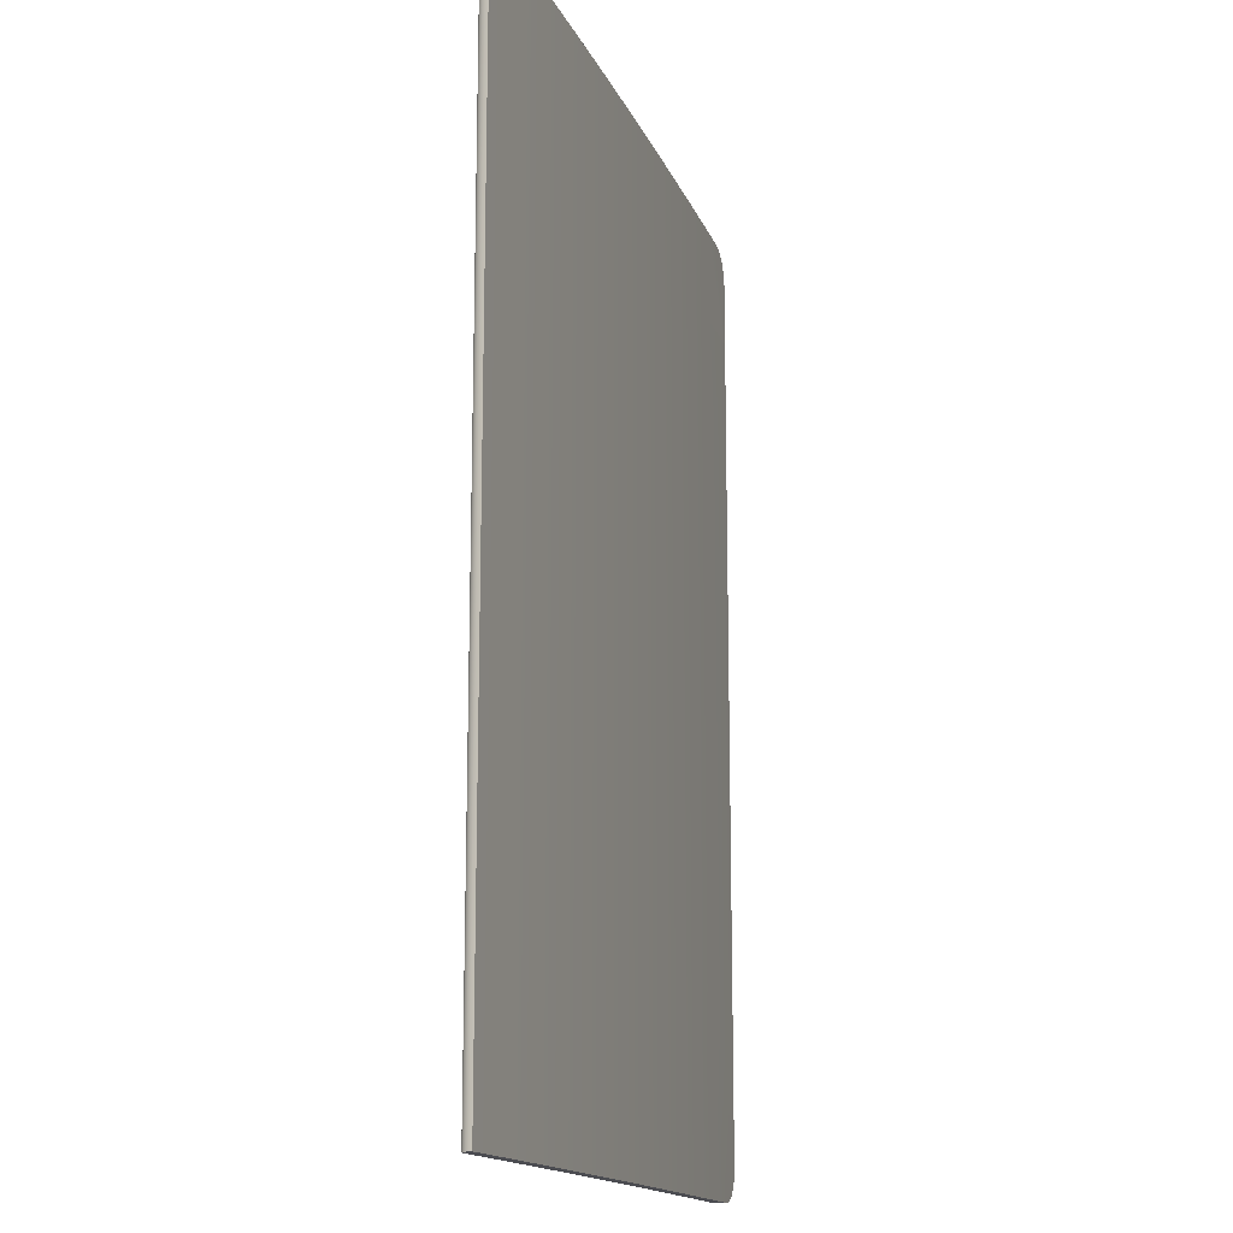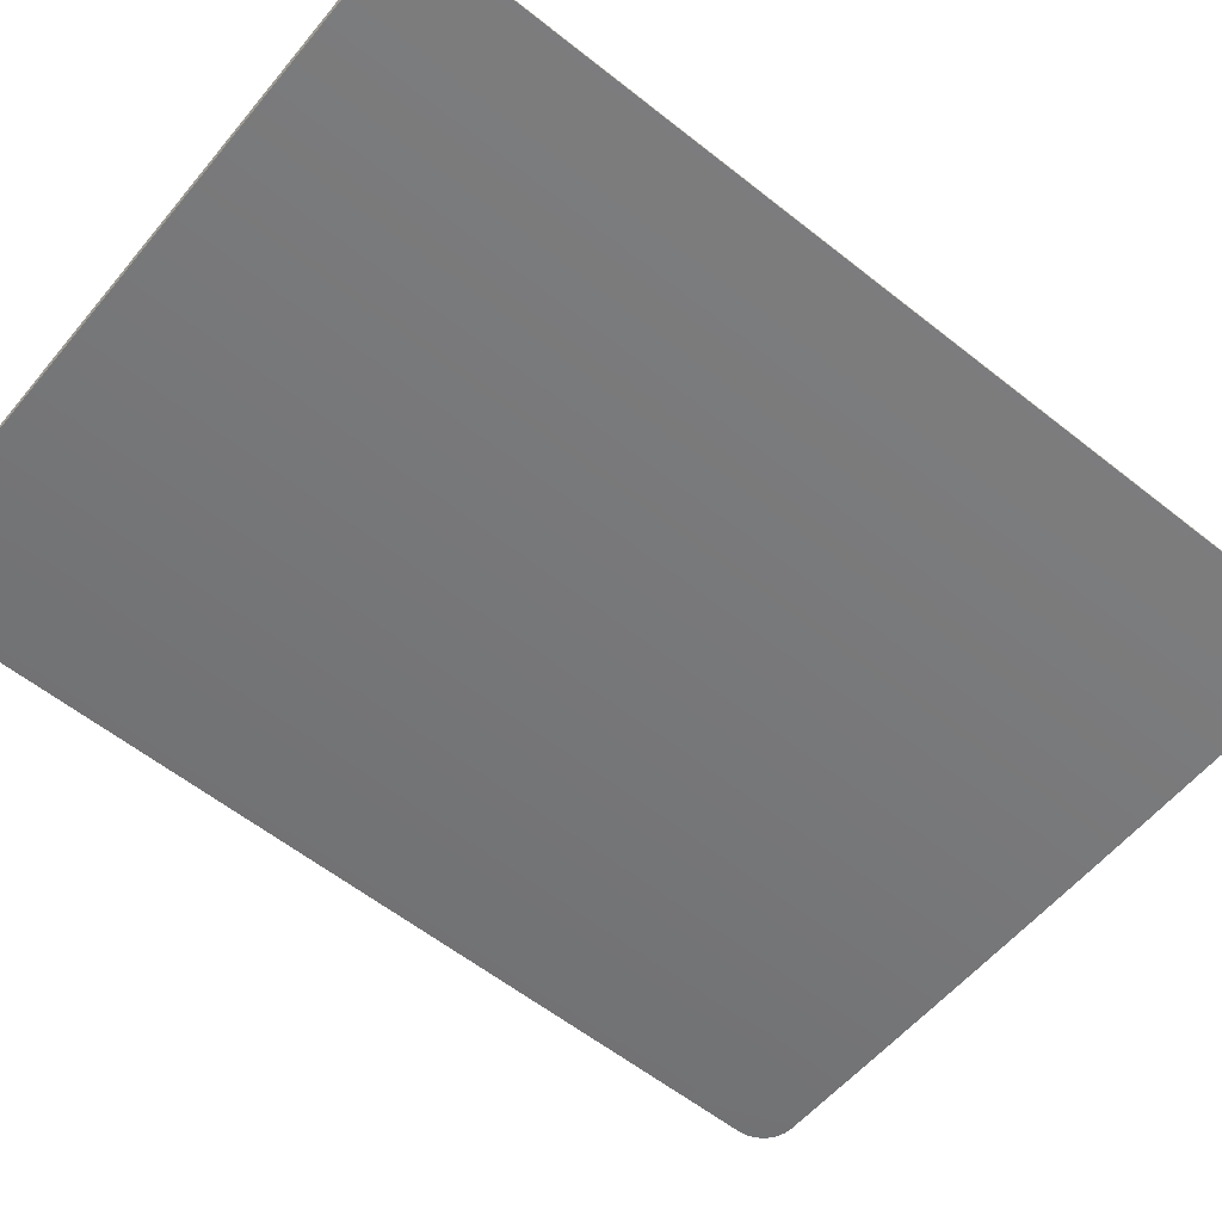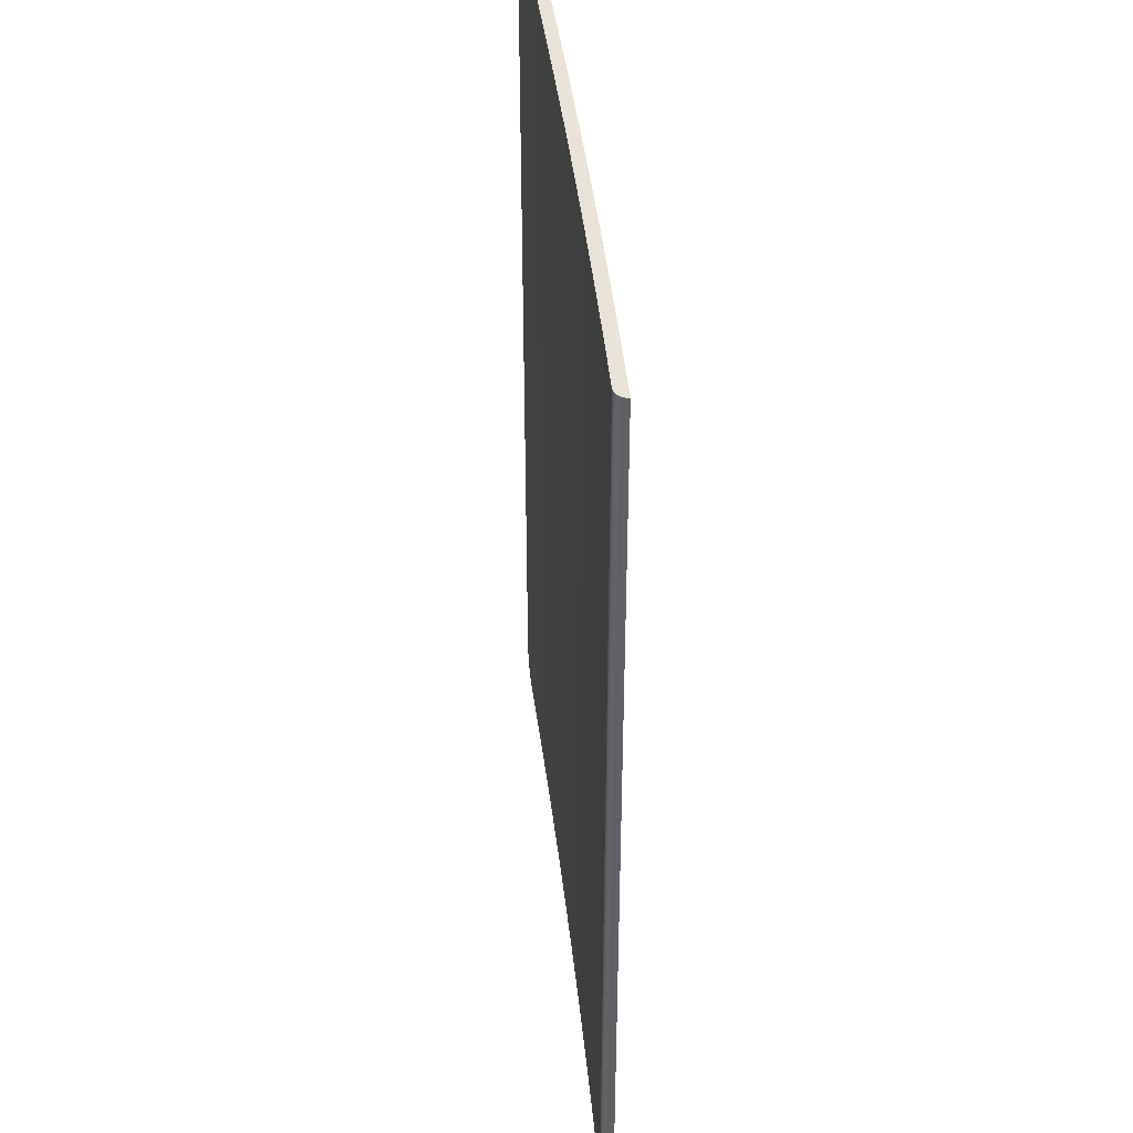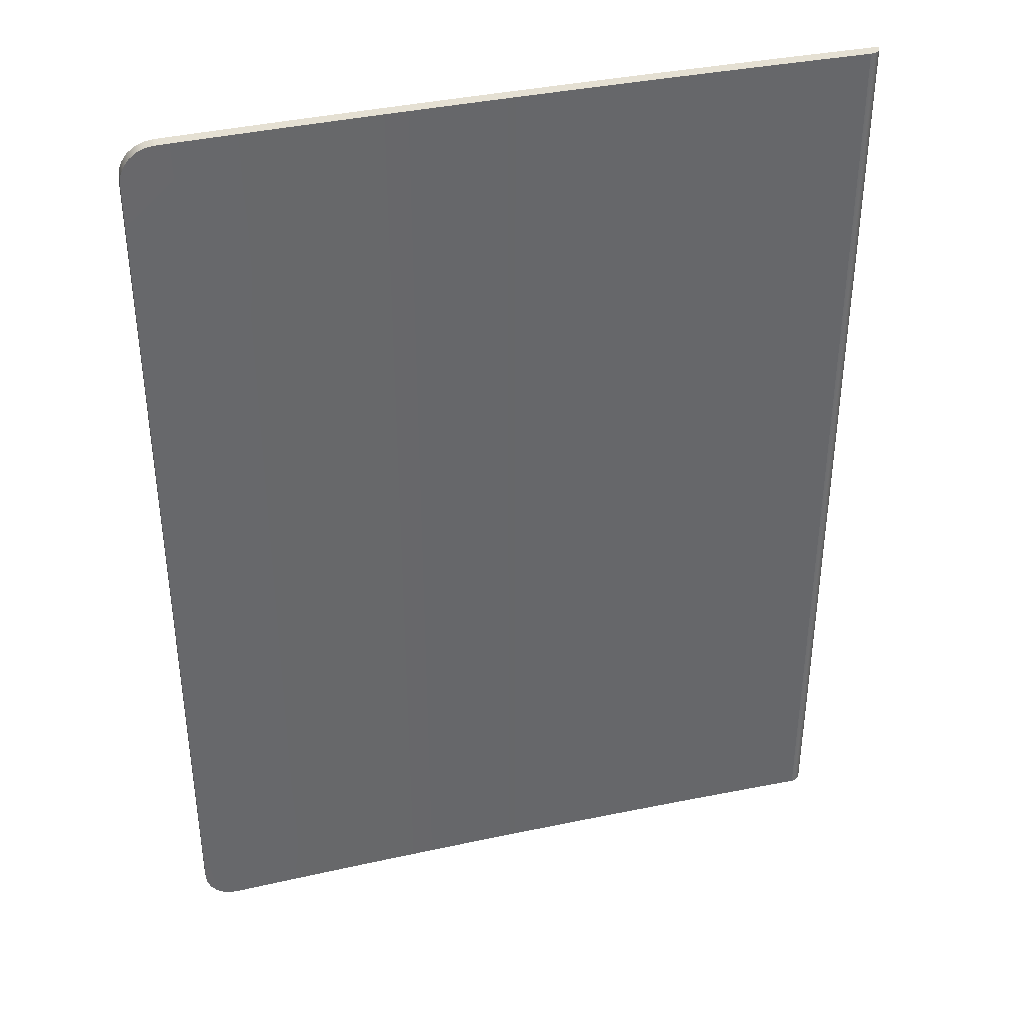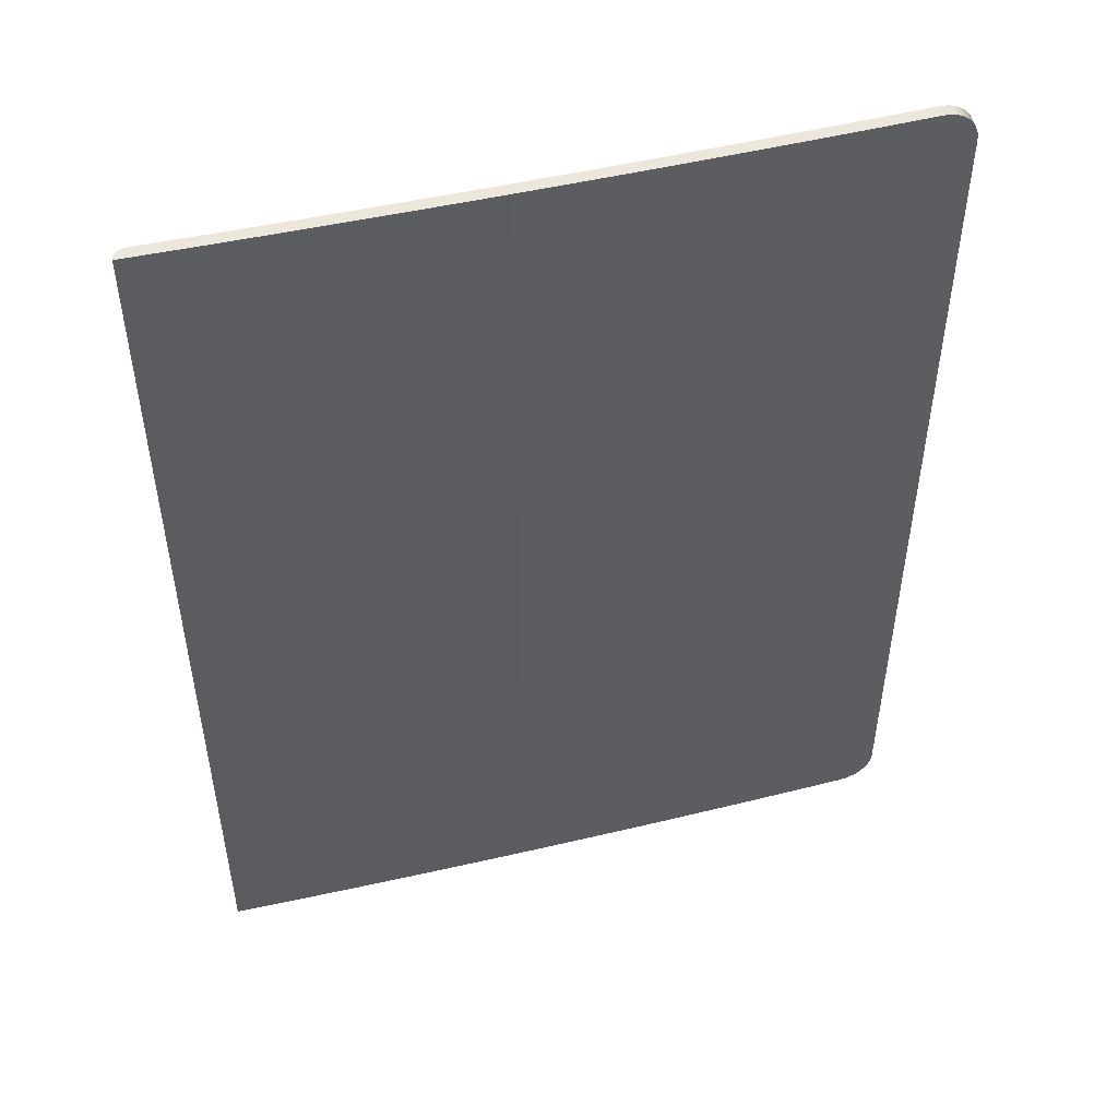
<metadata>
{"format":"obj","ext":"obj","renderer":"f3d","projection":"perspective","resolution":1024,"background":"white","views":[{"elev":-15.4,"azim":-71.5,"up":"+Z"},{"elev":-59.1,"azim":-129.2,"up":"+Y"},{"elev":41.9,"azim":-94.8,"up":"+Z"},{"elev":38.2,"azim":166.2,"up":"+Z"},{"elev":50.3,"azim":-13.2,"up":"+Z"}]}
</metadata>
<code>
v -15 -0.625 20
v -12 -0.6168 20
v -12 -0.1168 20
v -9 -0.5938 20
v -9 -0.0938 20
v -6 -0.5559 20
v -6 -0.05593 20
v -3 -0.5032 20
v -3 -0.0032 20
v -0 -0.4356 20
v -0 0.06437 20
v 3 -0.3532 20
v 3 0.1468 20
v 6 -0.2559 20
v 6 0.2441 20
v 9 -0.1438 20
v 9 0.3562 20
v 12 -0.01682 20
v 12 0.4832 20
v 15 0.125 16
v 15 0.625 16
v 15 0.125 12
v 15 0.625 12
v 15 0.125 8
v 15 0.625 8
v 15 0.125 4
v 15 0.625 4
v 15 0.125 -0
v 15 0.625 -0
v 15 0.125 -4
v 15 0.625 -4
v 15 0.125 -8
v 15 0.625 -8
v 15 0.125 -12
v 15 0.625 -12
v 15 0.125 -16
v 15 0.625 -16
v 12 -0.01682 -20
v 12 0.4832 -20
v 9 -0.1438 -20
v 9 0.3562 -20
v 6 -0.2559 -20
v 6 0.2441 -20
v 3 -0.3532 -20
v 3 0.1468 -20
v -0 -0.4356 -20
v -0 0.06437 -20
v -3 -0.5032 -20
v -3 -0.0032 -20
v -6 -0.5559 -20
v -6 -0.05593 -20
v -9 -0.5938 -20
v -9 -0.0938 -20
v -12 -0.6168 -20
v -12 -0.1168 -20
v -15 -0.625 -20
v -15 -0.625 -16
v -15 -0.625 -12
v -15 -0.625 -8
v -15 -0.625 -4
v -15 -0.625 0
v -15 -0.625 4
v -15 -0.625 8
v -15 -0.625 12
v -15 -0.625 16
v -12 -0.1168 16
v -12 -0.1168 12
v -12 -0.1168 8
v -12 -0.1168 4
v -12 -0.1168 0
v -12 -0.1168 -4
v -12 -0.1168 -8
v -12 -0.1168 -12
v -12 -0.1168 -16
v -9 -0.0938 16
v -9 -0.0938 12
v -9 -0.0938 8
v -9 -0.0938 4
v -9 -0.0938 0
v -9 -0.0938 -4
v -9 -0.0938 -8
v -9 -0.0938 -12
v -9 -0.0938 -16
v -6 -0.05593 16
v -6 -0.05593 12
v -6 -0.05593 8
v -6 -0.05593 4
v -6 -0.05593 0
v -6 -0.05593 -4
v -6 -0.05593 -8
v -6 -0.05593 -12
v -6 -0.05593 -16
v -3 -0.0032 16
v -3 -0.0032 12
v -3 -0.0032 8
v -3 -0.0032 4
v -3 -0.0032 -0
v -3 -0.0032 -4
v -3 -0.0032 -8
v -3 -0.0032 -12
v -3 -0.0032 -16
v -0 0.06437 16
v -0 0.06437 12
v -0 0.06437 8
v -0 0.06437 4
v -0 0.06437 -0
v -0 0.06437 -4
v -0 0.06437 -8
v -0 0.06437 -12
v -0 0.06437 -16
v 3 0.1468 16
v 3 0.1468 12
v 3 0.1468 8
v 3 0.1468 4
v 3 0.1468 -0
v 3 0.1468 -4
v 3 0.1468 -8
v 3 0.1468 -12
v 3 0.1468 -16
v 6 0.2441 16
v 6 0.2441 12
v 6 0.2441 8
v 6 0.2441 4
v 6 0.2441 -0
v 6 0.2441 -4
v 6 0.2441 -8
v 6 0.2441 -12
v 6 0.2441 -16
v 9 0.3562 16
v 9 0.3562 12
v 9 0.3562 8
v 9 0.3562 4
v 9 0.3562 -0
v 9 0.3562 -4
v 9 0.3562 -8
v 9 0.3562 -12
v 9 0.3562 -16
v 12 0.4832 16
v 12 0.4832 12
v 12 0.4832 8
v 12 0.4832 4
v 12 0.4832 -0
v 12 0.4832 -4
v 12 0.4832 -8
v 12 0.4832 -12
v 12 0.4832 -16
v -12 -0.6168 -16
v -12 -0.6168 -12
v -12 -0.6168 -8
v -12 -0.6168 -4
v -12 -0.6168 0
v -12 -0.6168 4
v -12 -0.6168 8
v -12 -0.6168 12
v -12 -0.6168 16
v -9 -0.5938 -16
v -9 -0.5938 -12
v -9 -0.5938 -8
v -9 -0.5938 -4
v -9 -0.5938 0
v -9 -0.5938 4
v -9 -0.5938 8
v -9 -0.5938 12
v -9 -0.5938 16
v -6 -0.5559 -16
v -6 -0.5559 -12
v -6 -0.5559 -8
v -6 -0.5559 -4
v -6 -0.5559 0
v -6 -0.5559 4
v -6 -0.5559 8
v -6 -0.5559 12
v -6 -0.5559 16
v -3 -0.5032 -16
v -3 -0.5032 -12
v -3 -0.5032 -8
v -3 -0.5032 -4
v -3 -0.5032 -0
v -3 -0.5032 4
v -3 -0.5032 8
v -3 -0.5032 12
v -3 -0.5032 16
v -0 -0.4356 -16
v -0 -0.4356 -12
v -0 -0.4356 -8
v -0 -0.4356 -4
v -0 -0.4356 -0
v -0 -0.4356 4
v -0 -0.4356 8
v -0 -0.4356 12
v -0 -0.4356 16
v 3 -0.3532 -16
v 3 -0.3532 -12
v 3 -0.3532 -8
v 3 -0.3532 -4
v 3 -0.3532 -0
v 3 -0.3532 4
v 3 -0.3532 8
v 3 -0.3532 12
v 3 -0.3532 16
v 6 -0.2559 -16
v 6 -0.2559 -12
v 6 -0.2559 -8
v 6 -0.2559 -4
v 6 -0.2559 -0
v 6 -0.2559 4
v 6 -0.2559 8
v 6 -0.2559 12
v 6 -0.2559 16
v 9 -0.1438 -16
v 9 -0.1438 -12
v 9 -0.1438 -8
v 9 -0.1438 -4
v 9 -0.1438 -0
v 9 -0.1438 4
v 9 -0.1438 8
v 9 -0.1438 12
v 9 -0.1438 16
v 12 -0.01682 -16
v 12 -0.01682 -12
v 12 -0.01682 -8
v 12 -0.01682 -4
v 12 -0.01682 -0
v 12 -0.01682 4
v 12 -0.01682 8
v 12 -0.01682 12
v 12 -0.01682 16
v 15 0.125 18.59
v 15 0.625 18.59
v 13.59 0.5565 20
v 13.59 0.05649 20
v 13.59 0.05649 -20
v 13.59 0.5565 -20
v 15 0.625 -18.59
v 15 0.125 -18.59
v 14.96 0.1229 18.93
v 14.82 0.1161 19.28
v 14.59 0.1046 19.59
v 14.28 0.08959 19.82
v 13.93 0.07291 19.96
v 14.96 0.6229 18.93
v 14.82 0.6161 19.28
v 14.59 0.6046 19.59
v 14.28 0.5896 19.82
v 13.93 0.5729 19.96
v 13.93 0.07291 -19.96
v 14.28 0.08959 -19.82
v 14.59 0.1046 -19.59
v 14.82 0.1161 -19.28
v 14.96 0.1229 -18.93
v 13.93 0.5729 -19.96
v 14.28 0.5896 -19.82
v 14.59 0.6046 -19.59
v 14.82 0.6161 -19.28
v 14.96 0.6229 -18.93
v -14.5 -0.1236 20
v -14.5 -0.1236 16
v -14.5 -0.1236 -20
v -14.5 -0.1236 -4
v -14.5 -0.1236 8
v -14.5 -0.1236 -16
v -14.5 -0.1236 -12
v -14.5 -0.1236 -8
v -14.5 -0.1236 0
v -14.5 -0.1236 4
v -14.5 -0.1236 12
v -14.62 -0.1391 4
v -14.74 -0.1881 4
v -14.85 -0.271 4
v -14.94 -0.3802 4
v -14.98 -0.5028 4
v -14.62 -0.1391 20
v -14.74 -0.1881 20
v -14.85 -0.271 20
v -14.94 -0.3802 20
v -14.98 -0.5028 20
v -14.62 -0.1391 16
v -14.74 -0.1881 16
v -14.85 -0.271 16
v -14.94 -0.3802 16
v -14.98 -0.5028 16
v -14.62 -0.1391 -16
v -14.74 -0.1881 -16
v -14.85 -0.271 -16
v -14.94 -0.3802 -16
v -14.98 -0.5028 -16
v -14.62 -0.1391 -20
v -14.74 -0.1881 -20
v -14.85 -0.271 -20
v -14.94 -0.3802 -20
v -14.98 -0.5028 -20
v -14.62 -0.1391 0
v -14.74 -0.1881 0
v -14.85 -0.271 0
v -14.94 -0.3802 0
v -14.98 -0.5028 0
v -14.62 -0.1391 -4
v -14.74 -0.1881 -4
v -14.85 -0.271 -4
v -14.94 -0.3802 -4
v -14.98 -0.5028 -4
v -14.62 -0.1391 12
v -14.74 -0.1881 12
v -14.85 -0.271 12
v -14.94 -0.3802 12
v -14.98 -0.5028 12
v -14.62 -0.1391 8
v -14.74 -0.1881 8
v -14.85 -0.271 8
v -14.94 -0.3802 8
v -14.98 -0.5028 8
v -14.62 -0.1391 -12
v -14.74 -0.1881 -12
v -14.85 -0.271 -12
v -14.94 -0.3802 -12
v -14.98 -0.5028 -12
v -14.62 -0.1391 -8
v -14.74 -0.1881 -8
v -14.85 -0.271 -8
v -14.94 -0.3802 -8
v -14.98 -0.5028 -8
o BokTop
f 2 3 256 272 273 274 275 276 1 1
f 4 5 3 2
f 6 7 5 4
f 8 9 7 6
f 10 11 9 8
f 12 13 11 10
f 14 15 13 12
f 16 17 15 14
f 18 19 17 16
f 231 230 19 18
f 20 21 229 228
f 22 23 21 20
f 24 25 23 22
f 26 27 25 24
f 28 29 27 26
f 30 31 29 28
f 32 33 31 30
f 34 35 33 32
f 36 37 35 34
f 235 234 37 36
f 38 39 233 232
f 40 41 39 38
f 42 43 41 40
f 44 45 43 42
f 46 47 45 44
f 48 49 47 46
f 50 51 49 48
f 52 53 51 50
f 54 55 53 52
f 56 56 291 290 289 288 287 258 55 54
f 56 57 57 56
f 57 58 58 57
f 58 59 59 58
f 59 60 60 59
f 60 61 61 60
f 61 62 62 61
f 62 63 63 62
f 63 64 64 63
f 64 65 65 64
f 65 1 1 65
f 3 66 257 256
f 5 75 66 3
f 7 84 75 5
f 9 93 84 7
f 11 102 93 9
f 13 111 102 11
f 15 120 111 13
f 17 129 120 15
f 19 138 129 17
f 230 245 244 243 242 241 229 21 138 19
f 66 67 266 257
f 75 76 67 66
f 84 85 76 75
f 93 94 85 84
f 102 103 94 93
f 111 112 103 102
f 120 121 112 111
f 129 130 121 120
f 138 139 130 129
f 21 23 139 138
f 67 68 260 266
f 76 77 68 67
f 85 86 77 76
f 94 95 86 85
f 103 104 95 94
f 112 113 104 103
f 121 122 113 112
f 130 131 122 121
f 139 140 131 130
f 23 25 140 139
f 68 69 265 260
f 77 78 69 68
f 86 87 78 77
f 95 96 87 86
f 104 105 96 95
f 113 114 105 104
f 122 123 114 113
f 131 132 123 122
f 140 141 132 131
f 25 27 141 140
f 69 70 264 265
f 78 79 70 69
f 87 88 79 78
f 96 97 88 87
f 105 106 97 96
f 114 115 106 105
f 123 124 115 114
f 132 133 124 123
f 141 142 133 132
f 27 29 142 141
f 70 71 259 264
f 79 80 71 70
f 88 89 80 79
f 97 98 89 88
f 106 107 98 97
f 115 116 107 106
f 124 125 116 115
f 133 134 125 124
f 142 143 134 133
f 29 31 143 142
f 71 72 263 259
f 80 81 72 71
f 89 90 81 80
f 98 99 90 89
f 107 108 99 98
f 116 117 108 107
f 125 126 117 116
f 134 135 126 125
f 143 144 135 134
f 31 33 144 143
f 72 73 262 263
f 81 82 73 72
f 90 91 82 81
f 99 100 91 90
f 108 109 100 99
f 117 118 109 108
f 126 127 118 117
f 135 136 127 126
f 144 145 136 135
f 33 35 145 144
f 73 74 261 262
f 82 83 74 73
f 91 92 83 82
f 100 101 92 91
f 109 110 101 100
f 118 119 110 109
f 127 128 119 118
f 136 137 128 127
f 145 146 137 136
f 35 37 146 145
f 74 55 258 261
f 83 53 55 74
f 92 51 53 83
f 101 49 51 92
f 110 47 49 101
f 119 45 47 110
f 128 43 45 119
f 137 41 43 128
f 146 39 41 137
f 37 234 255 254 253 252 251 233 39 146
f 54 147 57 56
f 52 156 147 54
f 50 165 156 52
f 48 174 165 50
f 46 183 174 48
f 44 192 183 46
f 42 201 192 44
f 40 210 201 42
f 38 219 210 40
f 232 246 247 248 249 250 235 36 219 38
f 147 148 58 57
f 156 157 148 147
f 165 166 157 156
f 174 175 166 165
f 183 184 175 174
f 192 193 184 183
f 201 202 193 192
f 210 211 202 201
f 219 220 211 210
f 36 34 220 219
f 148 149 59 58
f 157 158 149 148
f 166 167 158 157
f 175 176 167 166
f 184 185 176 175
f 193 194 185 184
f 202 203 194 193
f 211 212 203 202
f 220 221 212 211
f 34 32 221 220
f 149 150 60 59
f 158 159 150 149
f 167 168 159 158
f 176 177 168 167
f 185 186 177 176
f 194 195 186 185
f 203 204 195 194
f 212 213 204 203
f 221 222 213 212
f 32 30 222 221
f 150 151 61 60
f 159 160 151 150
f 168 169 160 159
f 177 178 169 168
f 186 187 178 177
f 195 196 187 186
f 204 205 196 195
f 213 214 205 204
f 222 223 214 213
f 30 28 223 222
f 151 152 62 61
f 160 161 152 151
f 169 170 161 160
f 178 179 170 169
f 187 188 179 178
f 196 197 188 187
f 205 206 197 196
f 214 215 206 205
f 223 224 215 214
f 28 26 224 223
f 152 153 63 62
f 161 162 153 152
f 170 171 162 161
f 179 180 171 170
f 188 189 180 179
f 197 198 189 188
f 206 207 198 197
f 215 216 207 206
f 224 225 216 215
f 26 24 225 224
f 153 154 64 63
f 162 163 154 153
f 171 172 163 162
f 180 181 172 171
f 189 190 181 180
f 198 199 190 189
f 207 208 199 198
f 216 217 208 207
f 225 226 217 216
f 24 22 226 225
f 154 155 65 64
f 163 164 155 154
f 172 173 164 163
f 181 182 173 172
f 190 191 182 181
f 199 200 191 190
f 208 209 200 199
f 217 218 209 208
f 226 227 218 217
f 22 20 227 226
f 155 2 1 65
f 164 4 2 155
f 173 6 4 164
f 182 8 6 173
f 191 10 8 182
f 200 12 10 191
f 209 14 12 200
f 218 16 14 209
f 227 18 16 218
f 20 228 236 237 238 239 240 231 18 227
f 229 241 236 228
f 233 251 246 232
f 241 242 237 236
f 242 243 238 237
f 243 244 239 238
f 244 245 240 239
f 245 230 231 240
f 251 252 247 246
f 252 253 248 247
f 253 254 249 248
f 254 255 250 249
f 255 234 235 250
f 258 287 282 261
f 261 282 312 262
f 262 312 317 263
f 263 317 297 259
f 259 297 292 264
f 264 292 267 265
f 265 267 307 260
f 260 307 302 266
f 266 302 277 257
f 257 277 272 256
f 287 288 283 282
f 288 289 284 283
f 289 290 285 284
f 290 291 286 285
f 291 56 57 286
f 282 283 313 312
f 283 284 314 313
f 284 285 315 314
f 285 286 316 315
f 286 57 58 316
f 312 313 318 317
f 313 314 319 318
f 314 315 320 319
f 315 316 321 320
f 316 58 59 321
f 317 318 298 297
f 318 319 299 298
f 319 320 300 299
f 320 321 301 300
f 321 59 60 301
f 297 298 293 292
f 298 299 294 293
f 299 300 295 294
f 300 301 296 295
f 301 60 61 296
f 292 293 268 267
f 293 294 269 268
f 294 295 270 269
f 295 296 271 270
f 296 61 62 271
f 267 268 308 307
f 268 269 309 308
f 269 270 310 309
f 270 271 311 310
f 271 62 63 311
f 307 308 303 302
f 308 309 304 303
f 309 310 305 304
f 310 311 306 305
f 311 63 64 306
f 302 303 278 277
f 303 304 279 278
f 304 305 280 279
f 305 306 281 280
f 306 64 65 281
f 277 278 273 272
f 278 279 274 273
f 279 280 275 274
f 280 281 276 275
f 281 65 1 276

</code>
